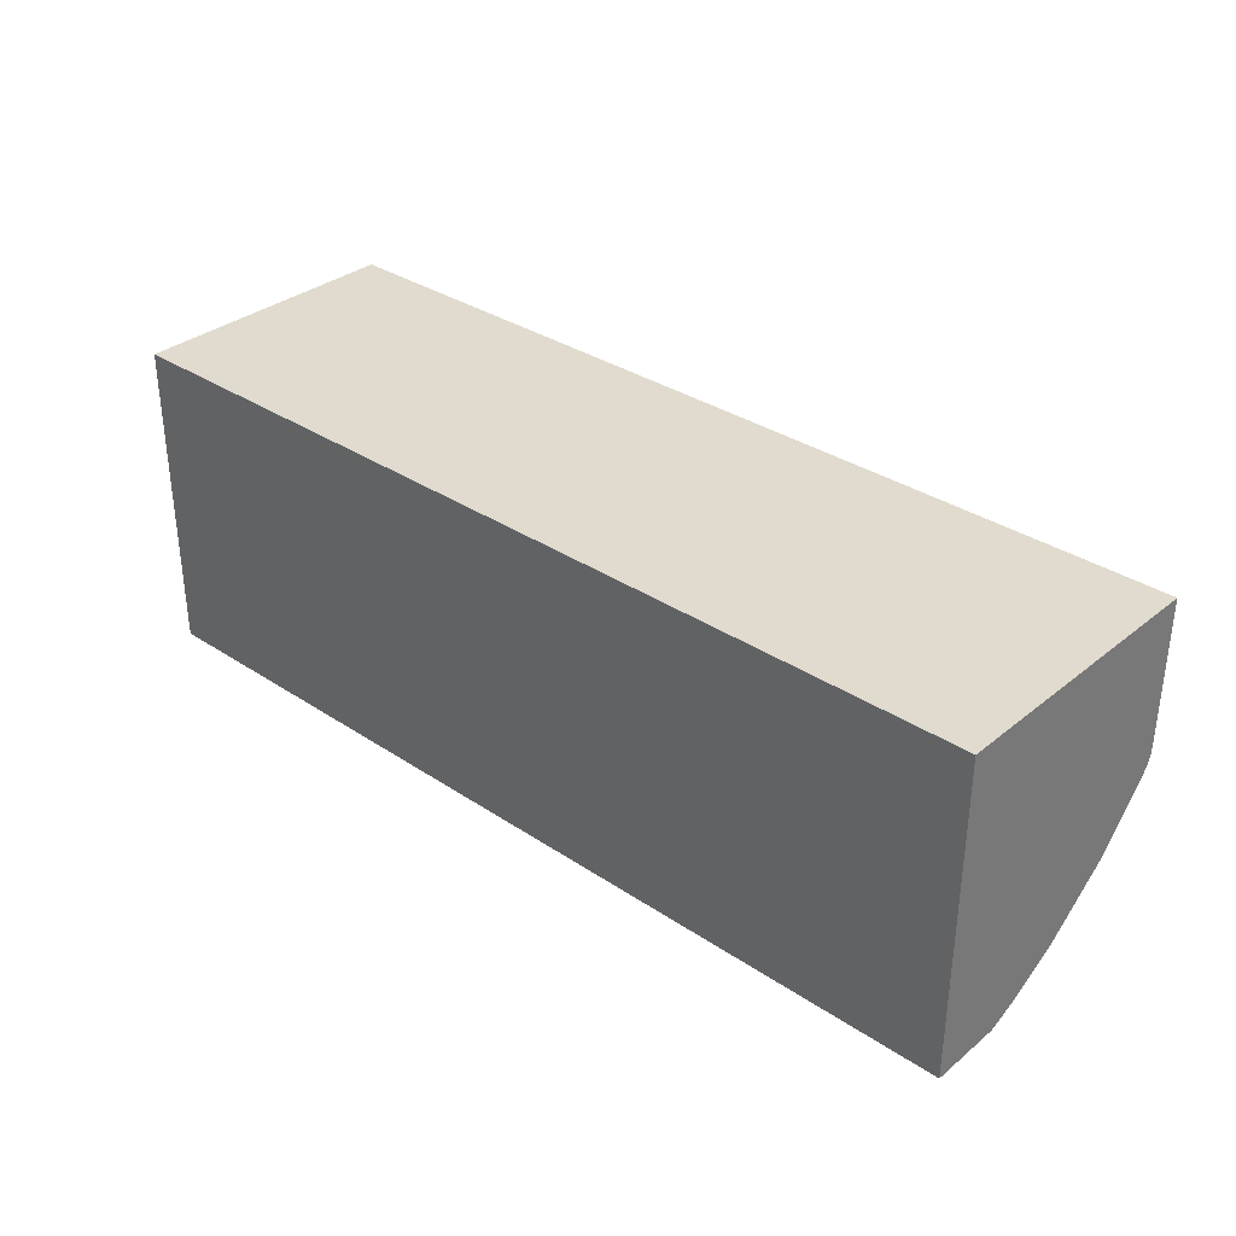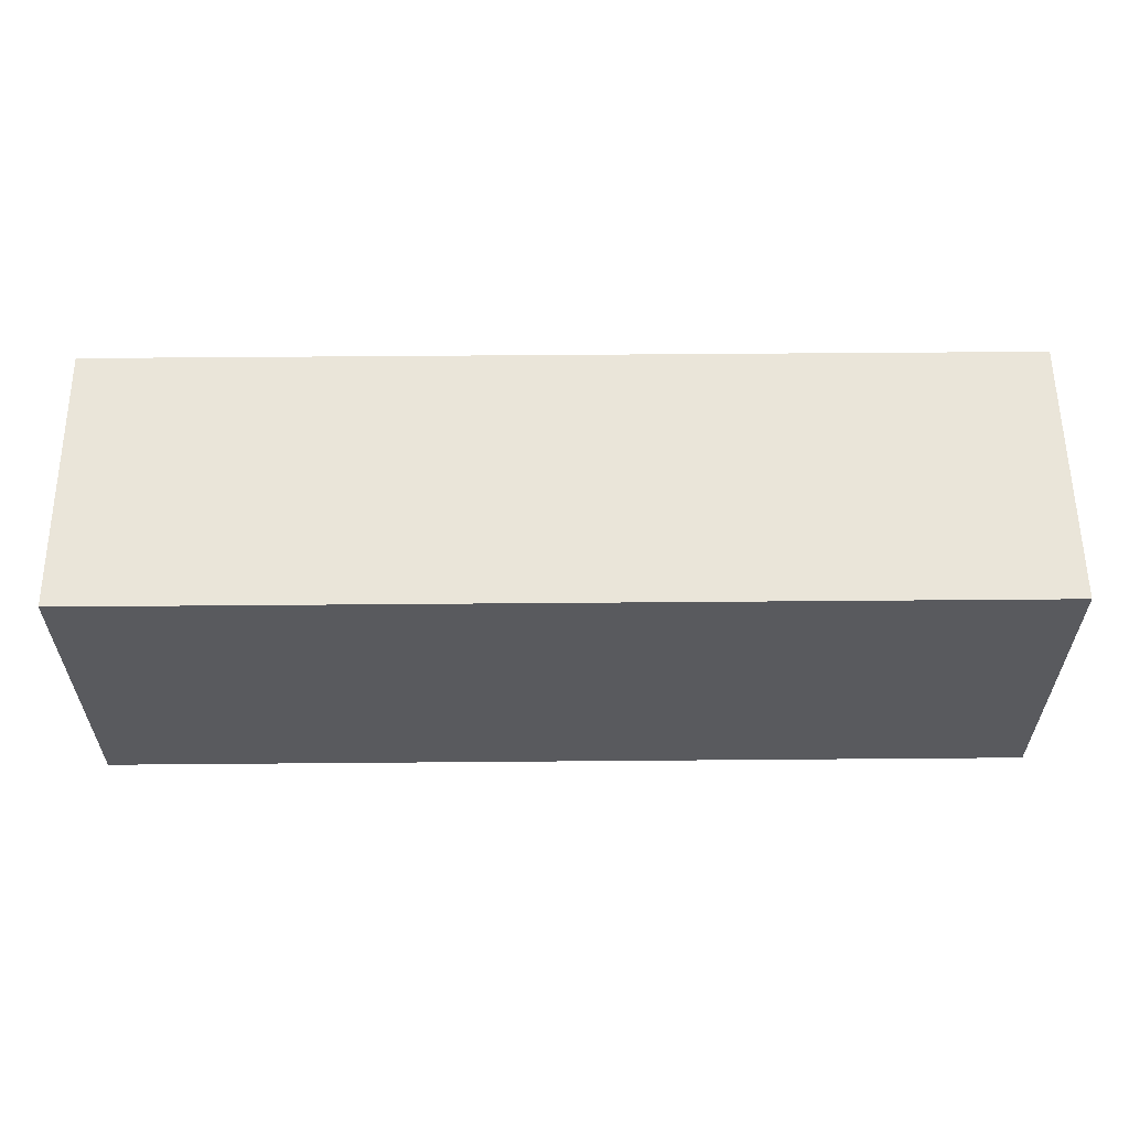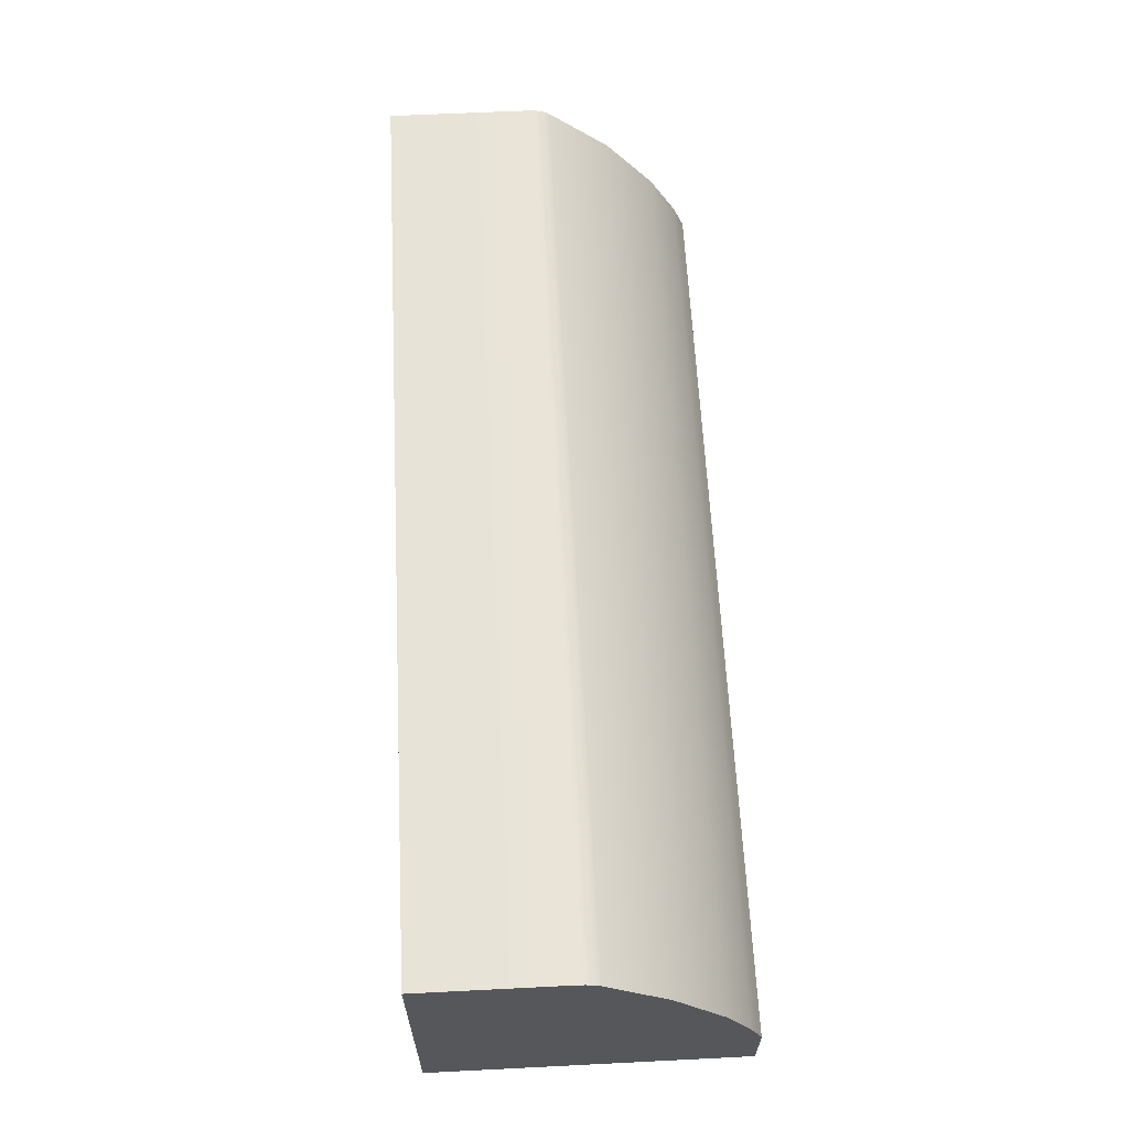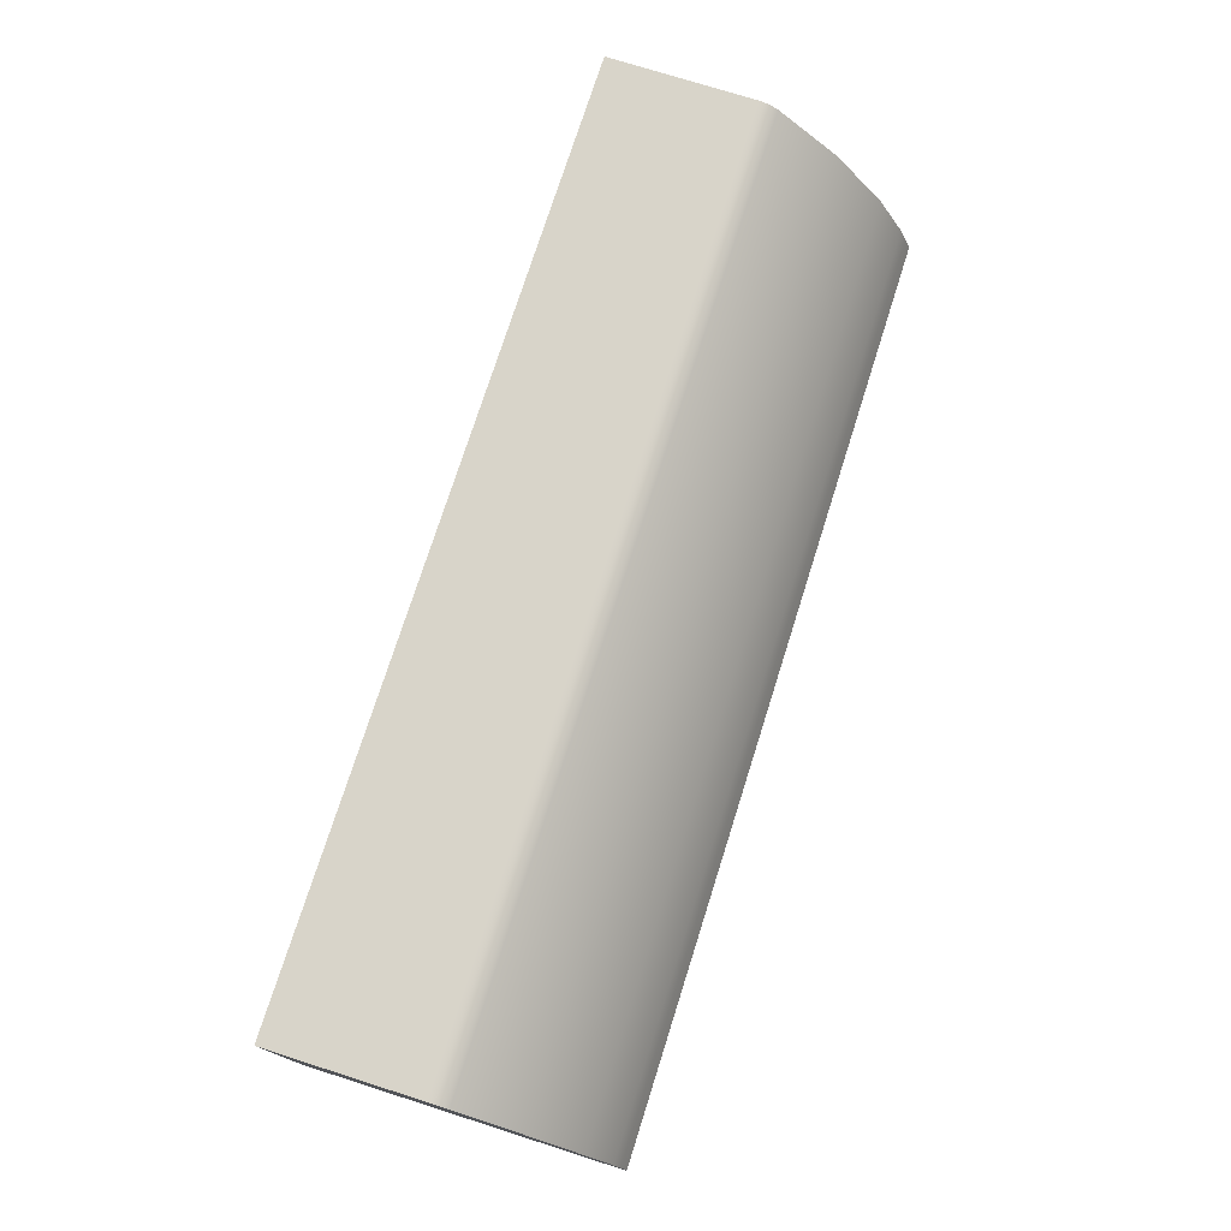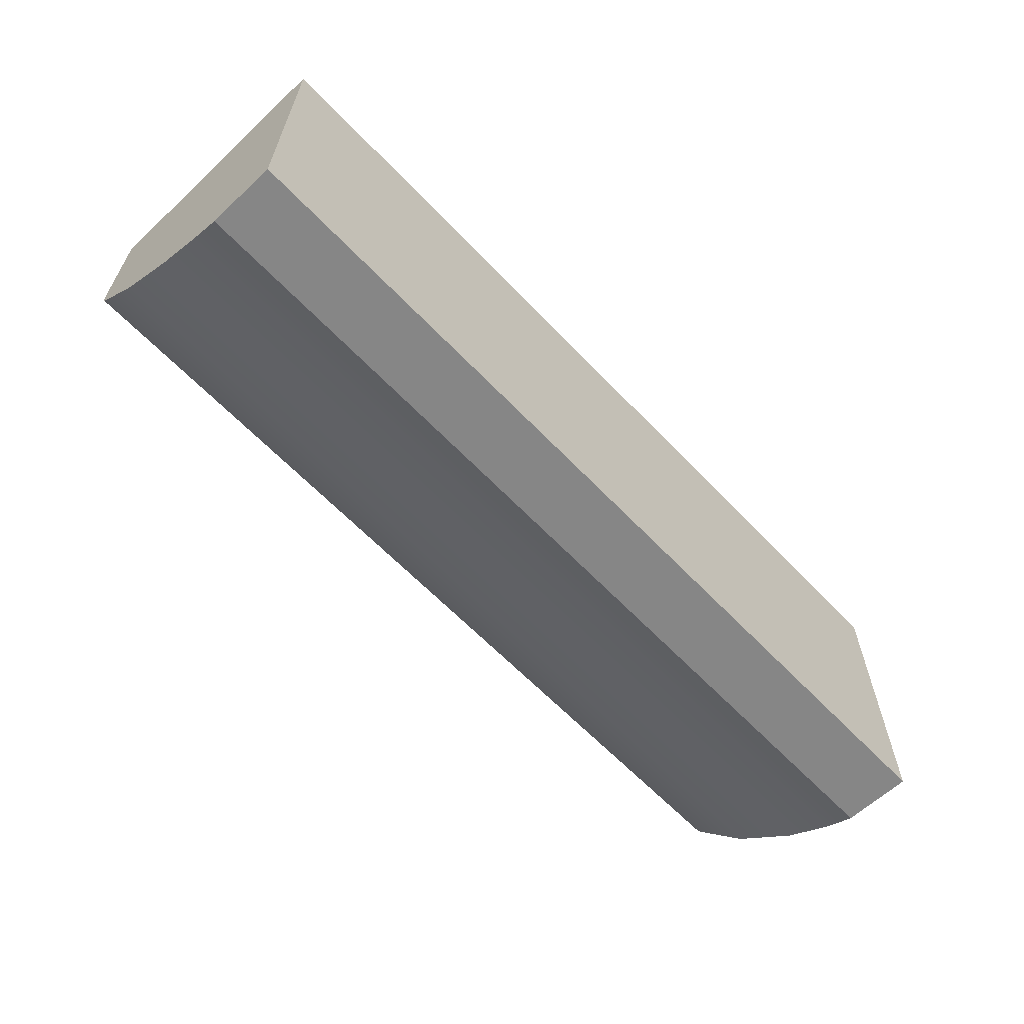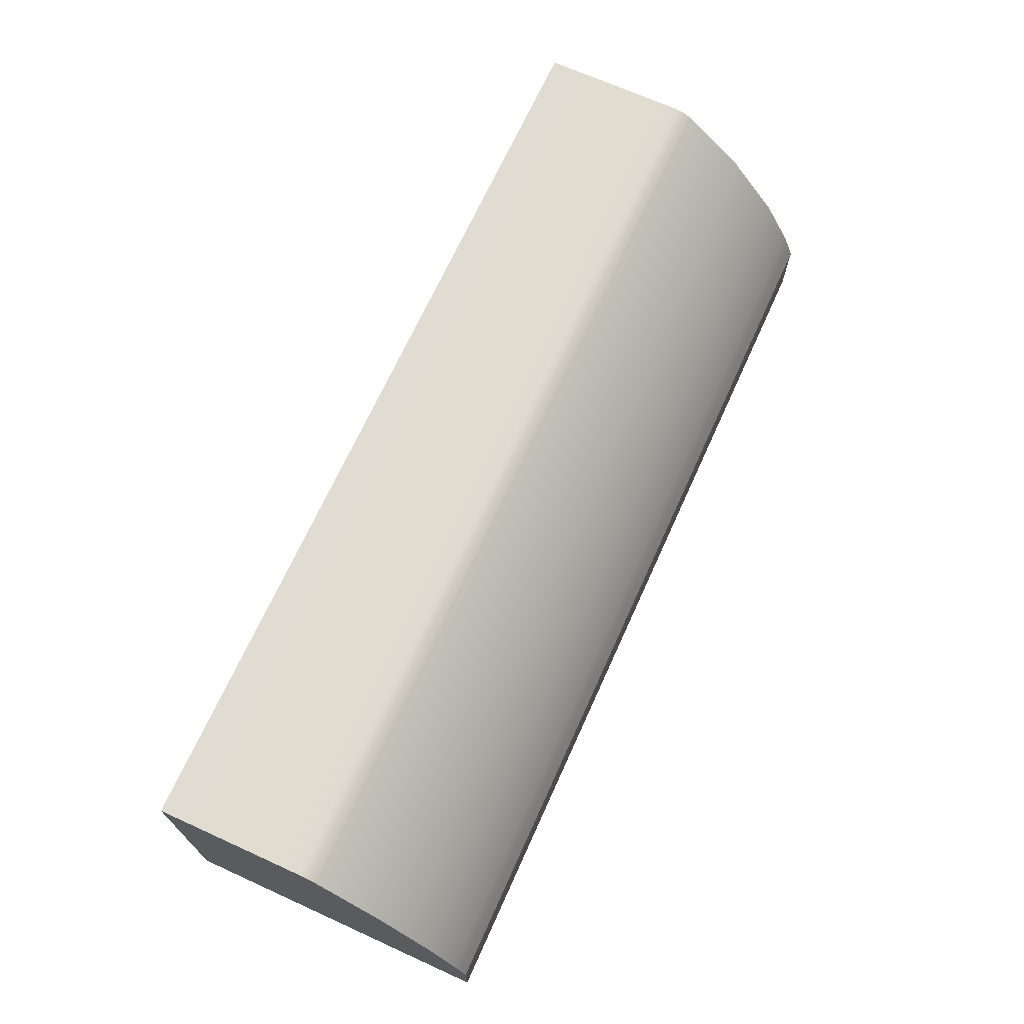
<metadata>
{"format":"obj","ext":"obj","renderer":"f3d","projection":"perspective","resolution":1024,"background":"white","views":[{"elev":33.4,"azim":42.3,"up":"+Z"},{"elev":58.3,"azim":-0.5,"up":"+Z"},{"elev":62.3,"azim":87.1,"up":"+Y"},{"elev":75.1,"azim":107.6,"up":"+Y"},{"elev":-62.1,"azim":-46.6,"up":"+Z"},{"elev":69.2,"azim":114.4,"up":"+Y"}]}
</metadata>
<code>
o mesh373/mesh373-geometry#mesh373-geometry
v -0.02208 0.0908 -0.01462
v -0.02208 0.06512 -0.001064
v -0.02208 0.0908 -0.001064
v -0.02208 0.06512 -0.03058
v 0.06473 0.0908 -0.001064
v -0.02208 0.09072 -0.0153
v 0.06473 0.06512 -0.001064
v 0.06473 0.0908 -0.01462
v 0.06473 0.09072 -0.0153
v -0.02208 0.09051 -0.01595
v 0.06473 0.06512 -0.03058
v -0.02208 0.09017 -0.01654
v -0.02208 0.07176 -0.03058
v 0.06473 0.09051 -0.01595
v -0.02208 0.0851 -0.02227
v 0.06473 0.07176 -0.03058
v -0.02208 0.0732 -0.03003
v 0.06473 0.09017 -0.01654
v -0.02208 0.07907 -0.02697
v 0.06473 0.0732 -0.03003
v -0.02208 0.07462 -0.02942
v 0.06473 0.0851 -0.02227
v 0.06473 0.07907 -0.02697
v 0.06473 0.07462 -0.02942
f 1 2 3
f 2 1 4
f 3 2 1
f 4 1 2
f 2 5 3
f 3 5 2
f 5 1 3
f 3 1 5
f 4 1 6
f 6 1 4
f 4 7 2
f 2 7 4
f 5 2 7
f 7 2 5
f 1 5 8
f 8 5 1
f 1 9 6
f 6 9 1
f 4 6 10
f 10 6 4
f 7 4 11
f 11 4 7
f 11 5 7
f 7 5 11
f 5 11 8
f 8 11 5
f 9 1 8
f 8 1 9
f 9 10 6
f 6 10 9
f 4 10 12
f 12 10 4
f 13 11 4
f 4 11 13
f 8 11 9
f 9 11 8
f 10 9 14
f 14 9 10
f 14 12 10
f 10 12 14
f 4 12 15
f 15 12 4
f 11 13 16
f 16 13 11
f 4 17 13
f 13 17 4
f 9 11 14
f 14 11 9
f 12 14 18
f 18 14 12
f 18 15 12
f 12 15 18
f 4 15 19
f 19 15 4
f 17 16 13
f 13 16 17
f 20 11 16
f 16 11 20
f 4 21 17
f 17 21 4
f 14 11 18
f 18 11 14
f 15 18 22
f 22 18 15
f 15 23 19
f 19 23 15
f 4 19 21
f 21 19 4
f 16 17 20
f 20 17 16
f 24 11 20
f 20 11 24
f 21 20 17
f 17 20 21
f 18 11 22
f 22 11 18
f 23 15 22
f 22 15 23
f 24 19 23
f 23 19 24
f 19 24 21
f 21 24 19
f 23 11 24
f 24 11 23
f 20 21 24
f 24 21 20
f 22 11 23
f 23 11 22

</code>
